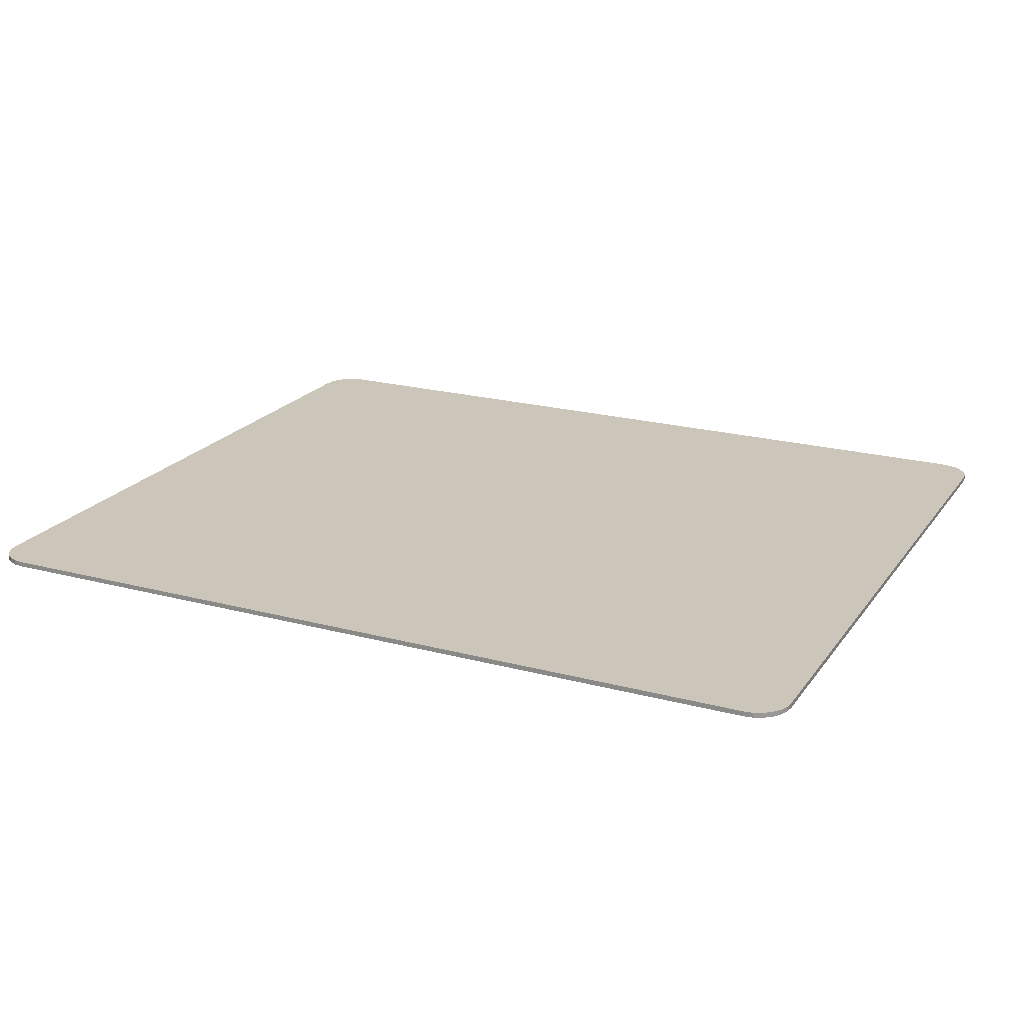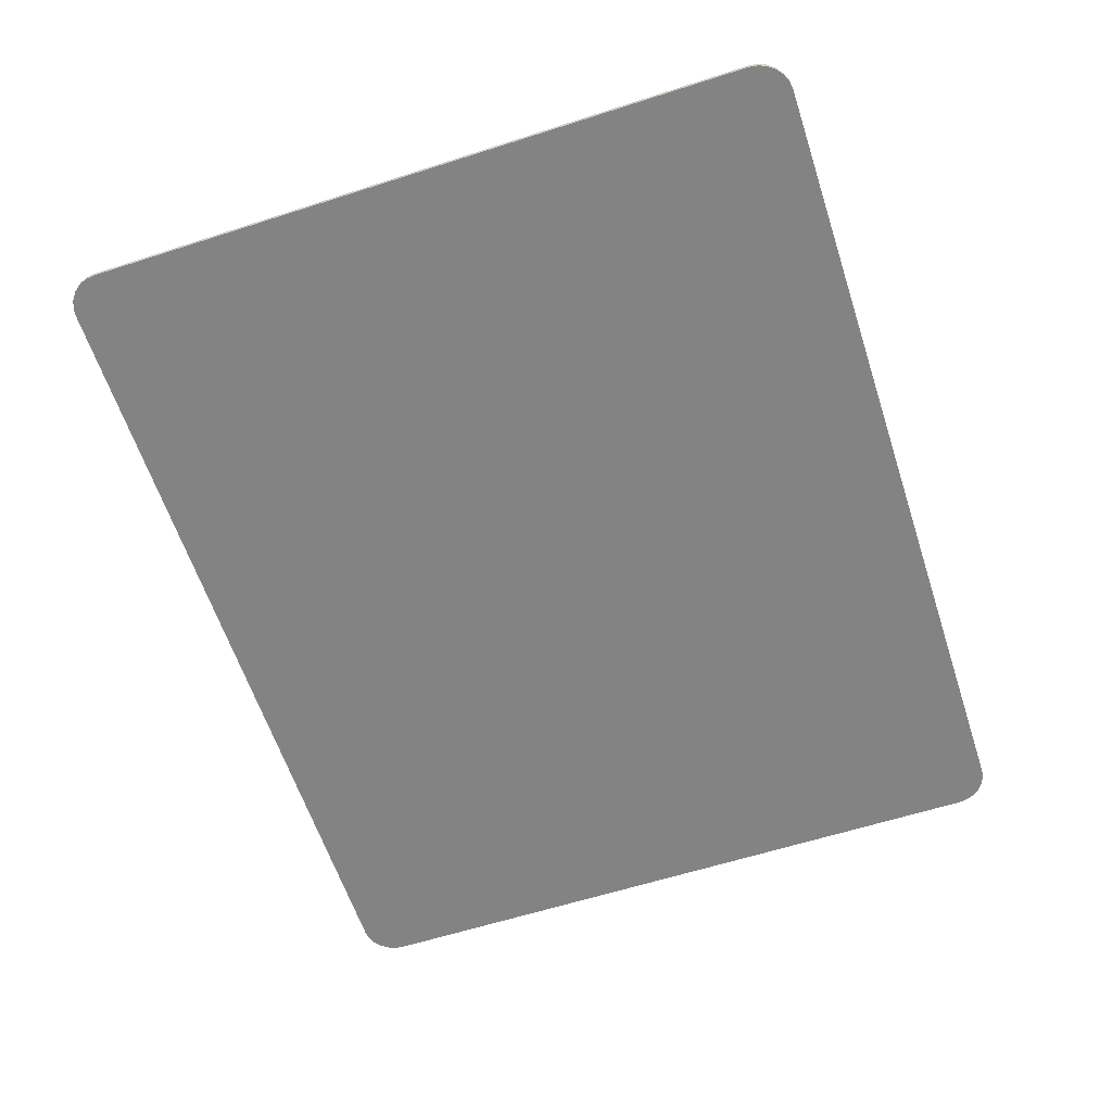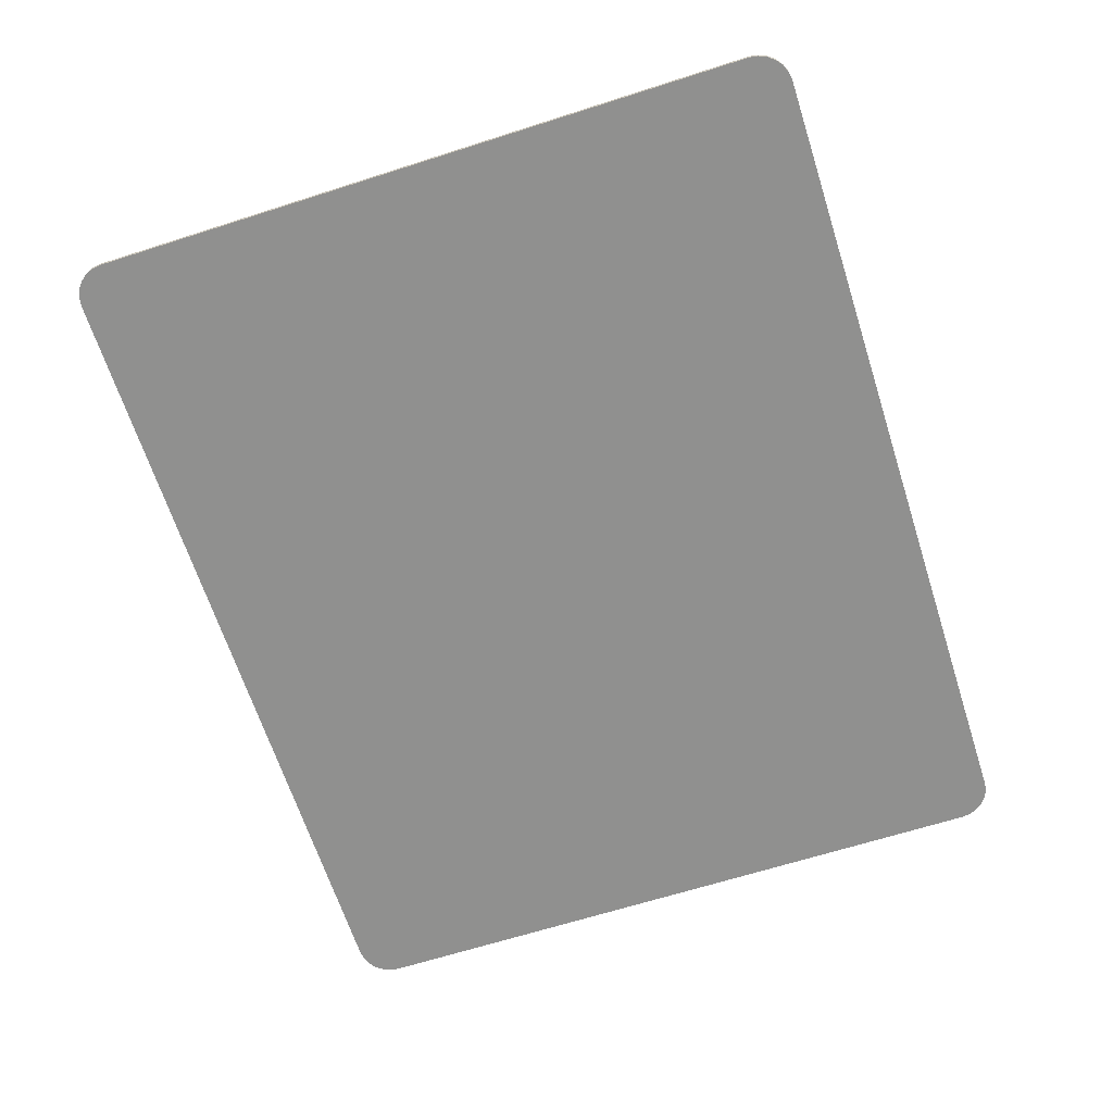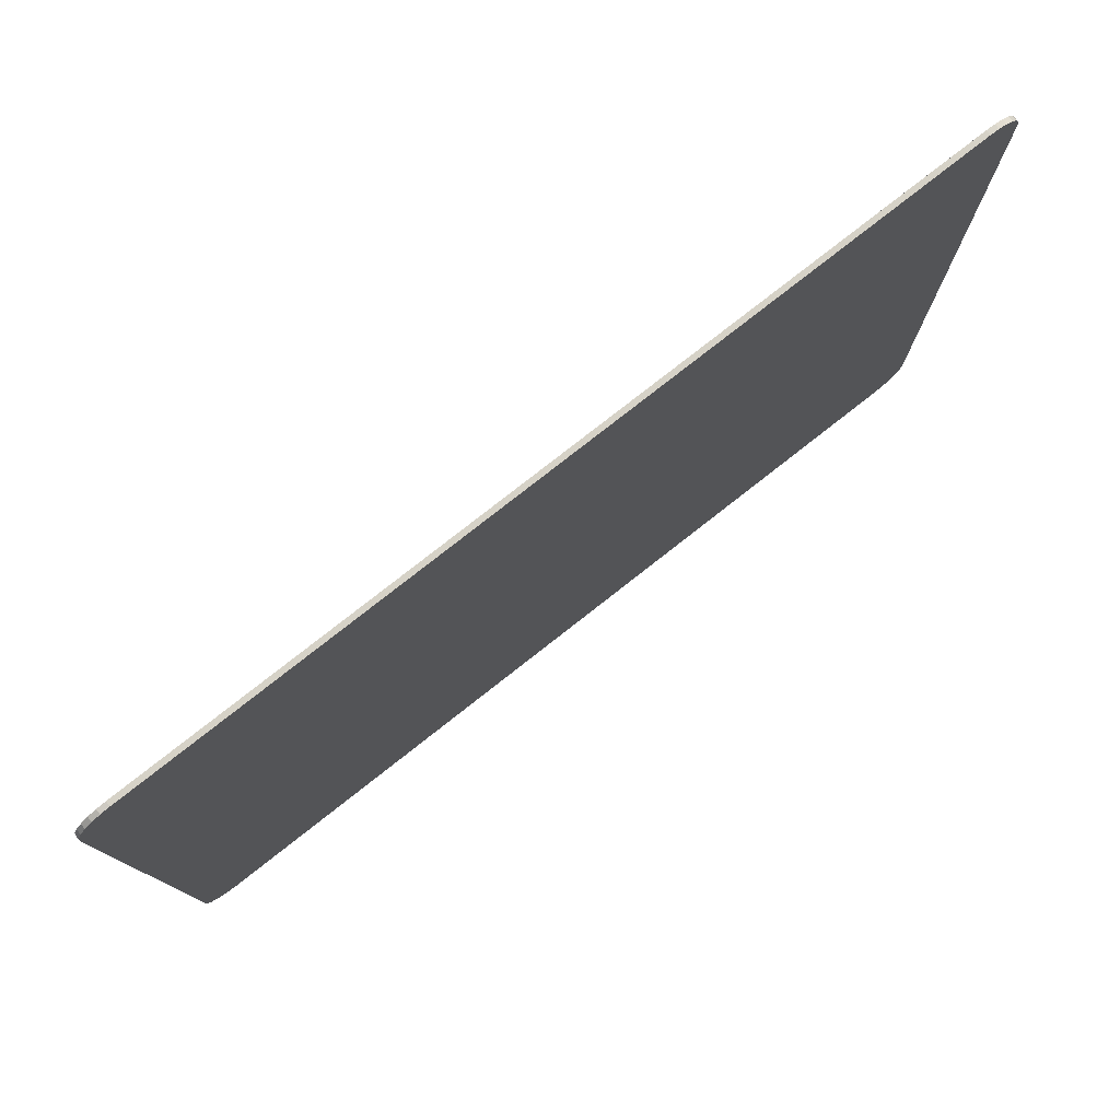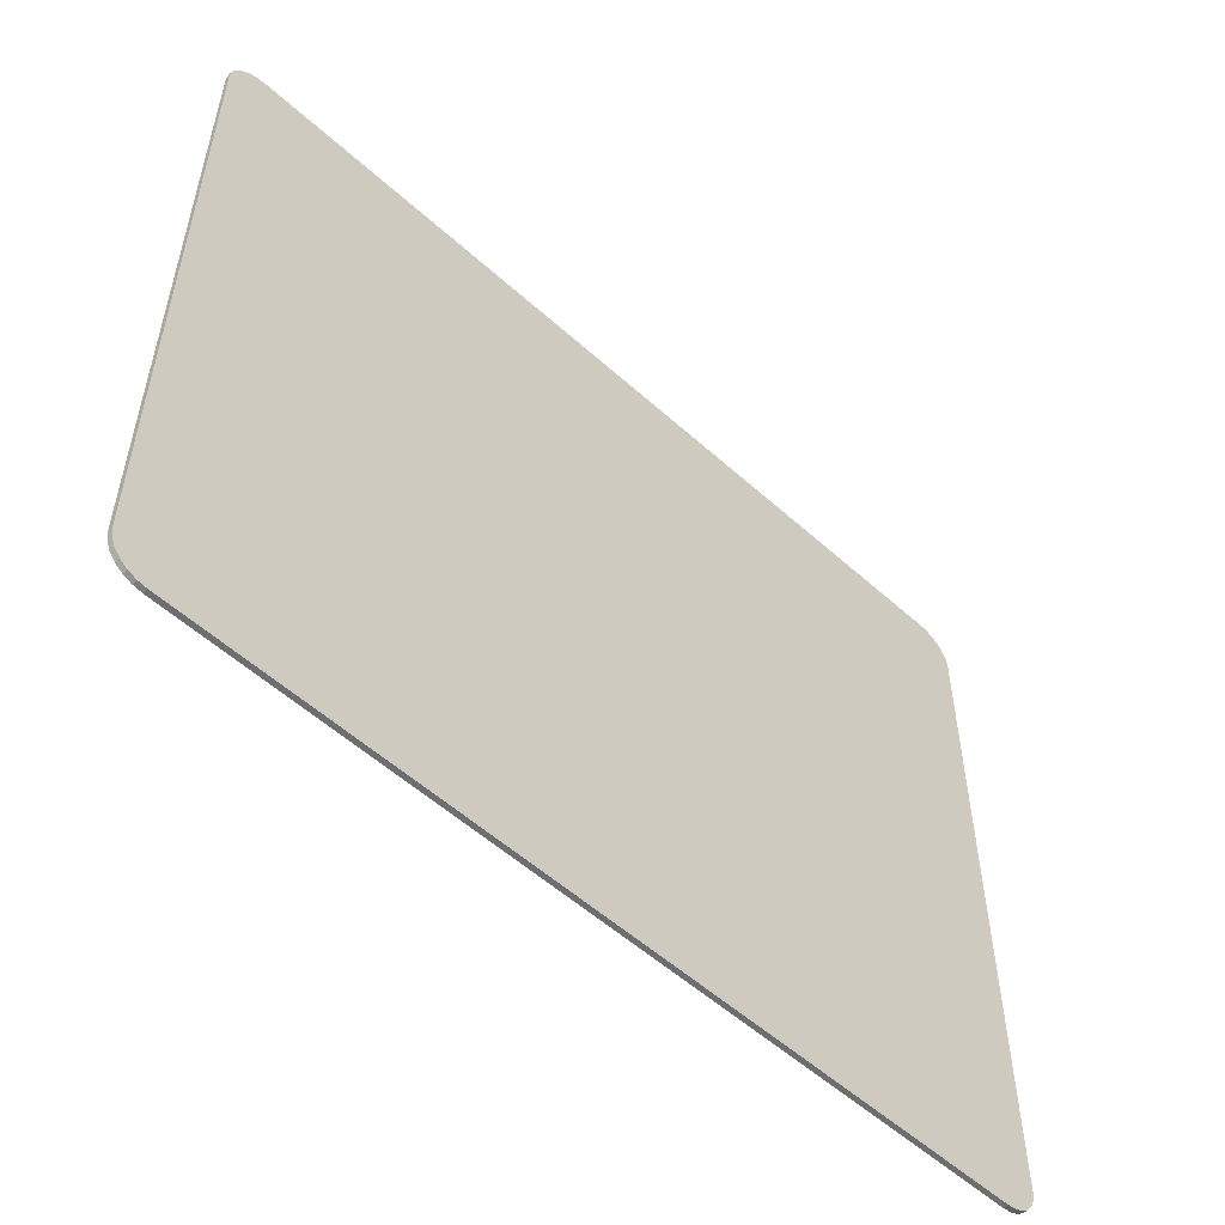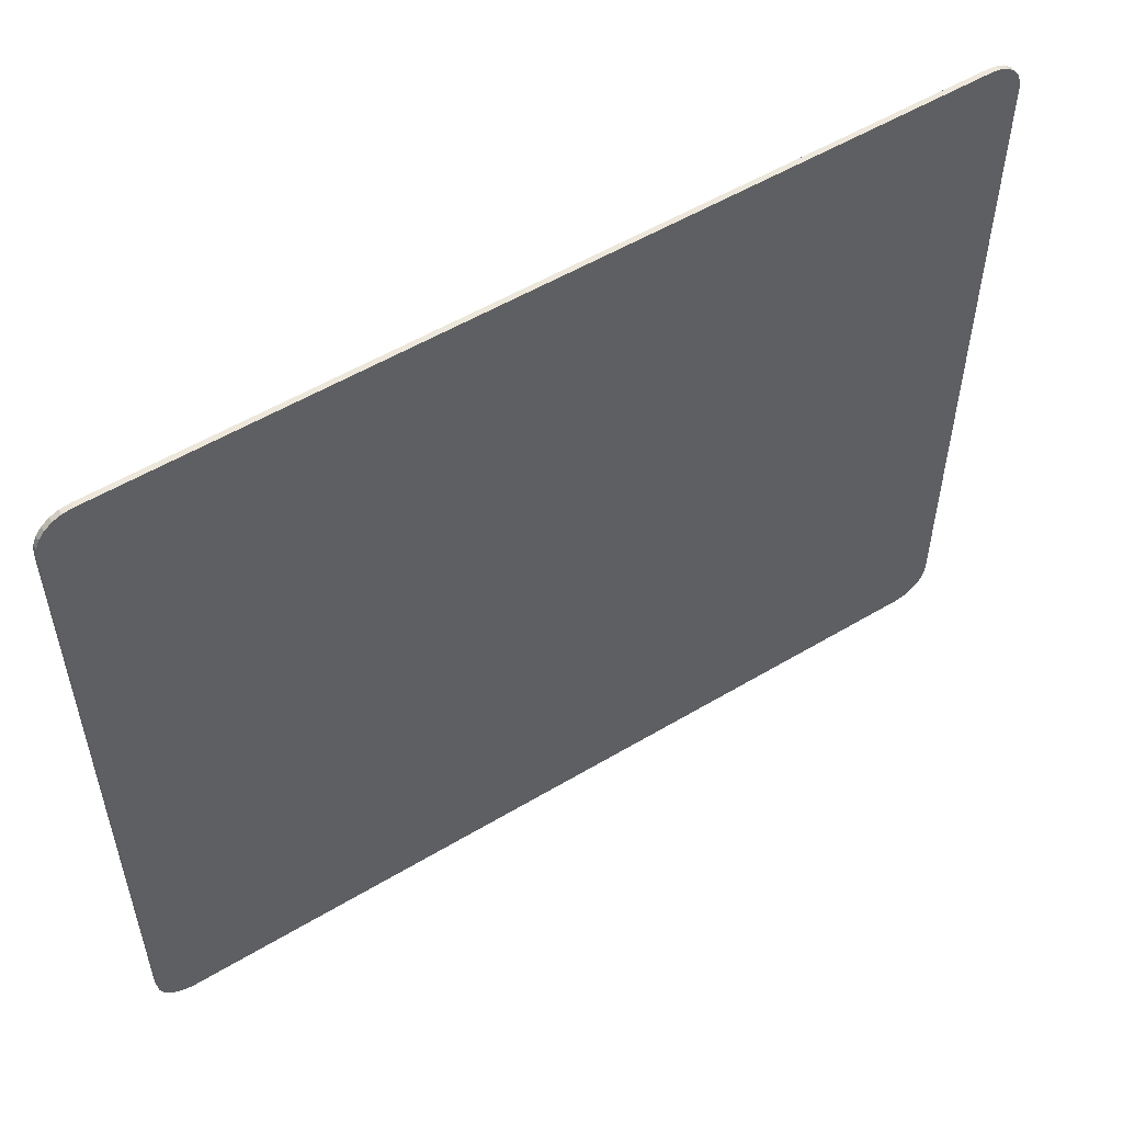
<metadata>
{"format":"obj","ext":"obj","renderer":"f3d","projection":"perspective","resolution":1024,"background":"white","views":[{"elev":21.0,"azim":25.6,"up":"+Y"},{"elev":-61.1,"azim":-71.9,"up":"+Y"},{"elev":-65.6,"azim":107.8,"up":"+Y"},{"elev":78.5,"azim":-38.1,"up":"+Z"},{"elev":-54.2,"azim":136.2,"up":"+Z"},{"elev":54.0,"azim":147.5,"up":"+Z"}]}
</metadata>
<code>
g SettingsPanelBg
v 0.008481 -0.0001 -0.007476
v 0.0083 -0.0001 -0.0075
v -0.0083 -0.0001 -0.0075
v -0.008481 -0.0001 -0.007476
v 0.00865 -0.0001 -0.007406
v -0.00865 -0.0001 -0.007406
v 0.008795 -0.0001 -0.007295
v -0.008795 -0.0001 -0.007295
v 0.008906 -0.0001 -0.00715
v -0.008906 -0.0001 -0.00715
v 0.008976 -0.0001 -0.006981
v -0.008976 -0.0001 -0.006981
v 0.009 -0.0001 -0.0068
v -0.009 -0.0001 -0.0068
v 0.009 -0.0001 0.0068
v -0.009 -0.0001 0.0068
v 0.008976 -0.0001 0.006981
v -0.008976 -0.0001 0.006981
v 0.008906 -0.0001 0.00715
v -0.008906 -0.0001 0.00715
v 0.008795 -0.0001 0.007295
v -0.008795 -0.0001 0.007295
v 0.00865 -0.0001 0.007406
v -0.00865 -0.0001 0.007406
v 0.008481 -0.0001 0.007476
v -0.008481 -0.0001 0.007476
v 0.0083 -0.0001 0.0075
v -0.0083 -0.0001 0.0075
v 0.009 -0.0001 0.0068
v 0.009 7.354e-10 0.0068
v 0.009 5.349e-10 -0.0068
v 0.009 -0.0001 -0.0068
v -0.0083 -0.0001 0.0075
v -0.0083 -6.603e-10 0.0075
v 0.0083 6.888e-10 0.0075
v 0.0083 -0.0001 0.0075
v -0.009 -7.275e-10 0.0068
v -0.008976 -7.229e-10 0.006981
v -0.008976 -0.0001 0.006981
v -0.009 -0.0001 0.0068
v -0.008976 -7.229e-10 0.006981
v -0.008906 -7.147e-10 0.00715
v -0.008906 -0.0001 0.00715
v -0.008976 -0.0001 0.006981
v -0.008906 -7.147e-10 0.00715
v -0.008795 -7.035e-10 0.007295
v -0.008795 -0.0001 0.007295
v -0.008906 -0.0001 0.00715
v -0.008795 -7.035e-10 0.007295
v -0.00865 -6.901e-10 0.007406
v -0.00865 -0.0001 0.007406
v -0.008795 -0.0001 0.007295
v -0.00865 -6.901e-10 0.007406
v -0.008481 -6.753e-10 0.007476
v -0.008481 -0.0001 0.007476
v -0.00865 -0.0001 0.007406
v -0.008481 -6.753e-10 0.007476
v -0.0083 -6.603e-10 0.0075
v -0.0083 -0.0001 0.0075
v -0.008481 -0.0001 0.007476
v 0.009 -0.0001 0.0068
v 0.008976 -0.0001 0.006981
v 0.008976 7.361e-10 0.006981
v 0.009 7.354e-10 0.0068
v 0.008976 -0.0001 0.006981
v 0.008906 -0.0001 0.00715
v 0.008906 7.329e-10 0.00715
v 0.008976 7.361e-10 0.006981
v 0.008906 -0.0001 0.00715
v 0.008795 -0.0001 0.007295
v 0.008795 7.26e-10 0.007295
v 0.008906 7.329e-10 0.00715
v 0.008795 -0.0001 0.007295
v 0.00865 -0.0001 0.007406
v 0.00865 7.159e-10 0.007406
v 0.008795 7.26e-10 0.007295
v 0.00865 -0.0001 0.007406
v 0.008481 -0.0001 0.007476
v 0.008481 7.032e-10 0.007476
v 0.00865 7.159e-10 0.007406
v 0.008481 -0.0001 0.007476
v 0.0083 -0.0001 0.0075
v 0.0083 6.888e-10 0.0075
v 0.008481 7.032e-10 0.007476
v -0.008481 -8.958e-10 -0.007476
v -0.0083 -8.815e-10 -0.0075
v 0.0083 4.676e-10 -0.0075
v 0.008481 4.827e-10 -0.007476
v -0.00865 -9.085e-10 -0.007406
v 0.00865 4.975e-10 -0.007406
v -0.008795 -9.187e-10 -0.007295
v 0.008795 5.109e-10 -0.007295
v -0.008906 -9.256e-10 -0.00715
v 0.008906 5.221e-10 -0.00715
v -0.008976 -9.288e-10 -0.006981
v 0.008976 5.302e-10 -0.006981
v -0.009 -9.28e-10 -0.0068
v 0.009 5.349e-10 -0.0068
v -0.009 -7.275e-10 0.0068
v 0.009 7.354e-10 0.0068
v -0.008976 -7.229e-10 0.006981
v 0.008976 7.361e-10 0.006981
v -0.008906 -7.147e-10 0.00715
v 0.008906 7.329e-10 0.00715
v -0.008795 -7.035e-10 0.007295
v 0.008795 7.26e-10 0.007295
v -0.00865 -6.901e-10 0.007406
v 0.00865 7.159e-10 0.007406
v -0.008481 -6.753e-10 0.007476
v 0.008481 7.032e-10 0.007476
v -0.0083 -6.603e-10 0.0075
v 0.0083 6.888e-10 0.0075
v 0.009 5.349e-10 -0.0068
v 0.008976 5.302e-10 -0.006981
v 0.008976 -0.0001 -0.006981
v 0.009 -0.0001 -0.0068
v 0.008976 5.302e-10 -0.006981
v 0.008906 5.221e-10 -0.00715
v 0.008906 -0.0001 -0.00715
v 0.008976 -0.0001 -0.006981
v 0.008906 5.221e-10 -0.00715
v 0.008795 5.109e-10 -0.007295
v 0.008795 -0.0001 -0.007295
v 0.008906 -0.0001 -0.00715
v 0.008795 5.109e-10 -0.007295
v 0.00865 4.975e-10 -0.007406
v 0.00865 -0.0001 -0.007406
v 0.008795 -0.0001 -0.007295
v 0.00865 4.975e-10 -0.007406
v 0.008481 4.827e-10 -0.007476
v 0.008481 -0.0001 -0.007476
v 0.00865 -0.0001 -0.007406
v 0.008481 4.827e-10 -0.007476
v 0.0083 4.676e-10 -0.0075
v 0.0083 -0.0001 -0.0075
v 0.008481 -0.0001 -0.007476
v -0.009 -0.0001 -0.0068
v -0.009 -9.28e-10 -0.0068
v -0.009 -7.275e-10 0.0068
v -0.009 -0.0001 0.0068
v -0.009 -0.0001 -0.0068
v -0.008976 -0.0001 -0.006981
v -0.008976 -9.288e-10 -0.006981
v -0.009 -9.28e-10 -0.0068
v -0.008976 -0.0001 -0.006981
v -0.008906 -0.0001 -0.00715
v -0.008906 -9.256e-10 -0.00715
v -0.008976 -9.288e-10 -0.006981
v -0.008906 -0.0001 -0.00715
v -0.008795 -0.0001 -0.007295
v -0.008795 -9.187e-10 -0.007295
v -0.008906 -9.256e-10 -0.00715
v -0.008795 -0.0001 -0.007295
v -0.00865 -0.0001 -0.007406
v -0.00865 -9.085e-10 -0.007406
v -0.008795 -9.187e-10 -0.007295
v -0.00865 -0.0001 -0.007406
v -0.008481 -0.0001 -0.007476
v -0.008481 -8.958e-10 -0.007476
v -0.00865 -9.085e-10 -0.007406
v -0.008481 -0.0001 -0.007476
v -0.0083 -0.0001 -0.0075
v -0.0083 -8.815e-10 -0.0075
v -0.008481 -8.958e-10 -0.007476
v 0.0083 -0.0001 -0.0075
v 0.0083 4.676e-10 -0.0075
v -0.0083 -8.815e-10 -0.0075
v -0.0083 -0.0001 -0.0075
g SettingsPanelBg_0
f 3 2 1
f 1 4 3
f 1 5 4
f 5 6 4
f 5 7 6
f 7 8 6
f 7 9 8
f 9 10 8
f 9 11 10
f 11 12 10
f 11 13 12
f 13 14 12
f 13 15 14
f 15 16 14
f 15 17 16
f 17 18 16
f 17 19 18
f 19 20 18
f 19 21 20
f 21 22 20
f 21 23 22
f 23 24 22
f 23 25 24
f 25 26 24
f 25 27 26
f 27 28 26
f 31 30 29
f 32 31 29
f 35 34 33
f 36 35 33
f 39 38 37
f 40 39 37
f 43 42 41
f 44 43 41
f 47 46 45
f 48 47 45
f 51 50 49
f 52 51 49
f 55 54 53
f 56 55 53
f 59 58 57
f 60 59 57
f 63 62 61
f 64 63 61
f 67 66 65
f 68 67 65
f 71 70 69
f 72 71 69
f 75 74 73
f 76 75 73
f 79 78 77
f 80 79 77
f 83 82 81
f 84 83 81
f 87 86 85
f 85 88 87
f 85 89 88
f 89 90 88
f 89 91 90
f 91 92 90
f 91 93 92
f 93 94 92
f 93 95 94
f 95 96 94
f 95 97 96
f 97 98 96
f 97 99 98
f 99 100 98
f 99 101 100
f 101 102 100
f 101 103 102
f 103 104 102
f 103 105 104
f 105 106 104
f 105 107 106
f 107 108 106
f 107 109 108
f 109 110 108
f 109 111 110
f 111 112 110
f 115 114 113
f 116 115 113
f 119 118 117
f 120 119 117
f 123 122 121
f 124 123 121
f 127 126 125
f 128 127 125
f 131 130 129
f 132 131 129
f 135 134 133
f 136 135 133
f 139 138 137
f 140 139 137
f 143 142 141
f 144 143 141
f 147 146 145
f 148 147 145
f 151 150 149
f 152 151 149
f 155 154 153
f 156 155 153
f 159 158 157
f 160 159 157
f 163 162 161
f 164 163 161
f 167 166 165
f 168 167 165

</code>
